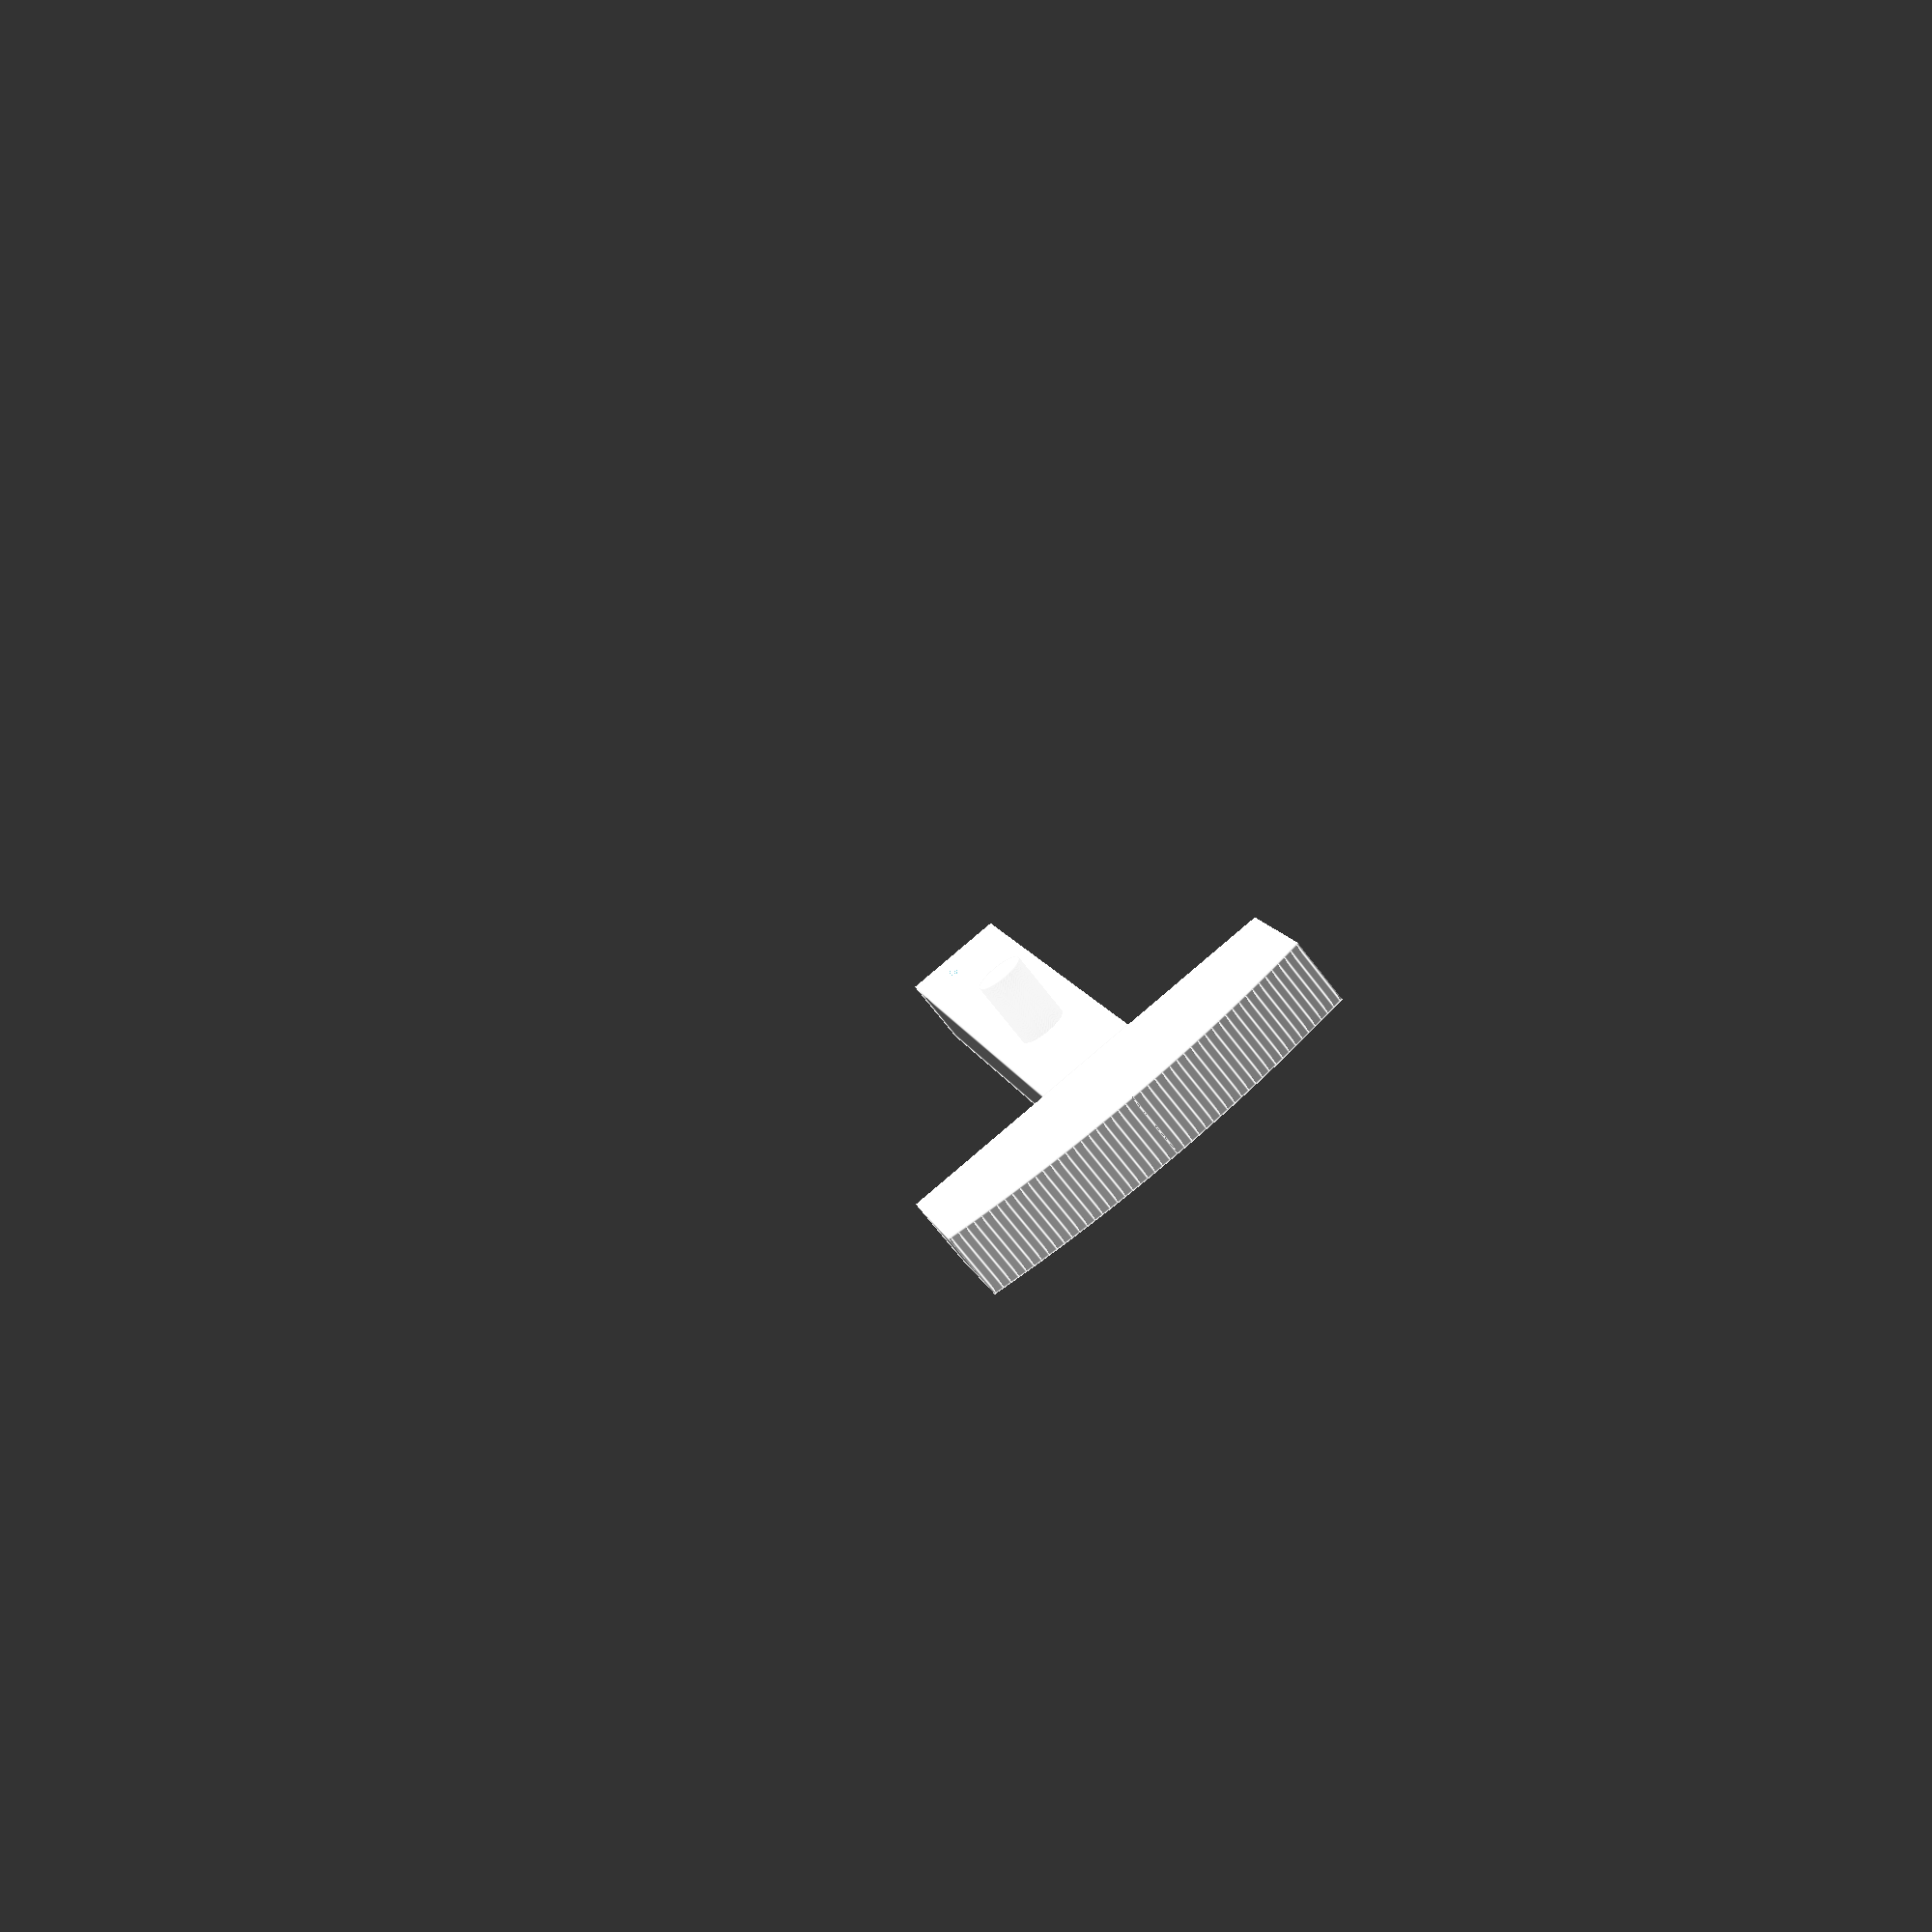
<openscad>
$fn = 500;  // Resolucion del modelo

module crank(){
    H = 10;    // Altura de la palanca (Z)
    // Contrapesa
    R = 100;    // Largo total de la palanca (X)
    Wc = 60;    // Ancho de contrapesa (Y)
    Lc = 25;    // Seccion de contrapesa (X)
    // Palanca 
    Wp = 15;    // Ancho del brazo de la  palanca
    e = 5;     // Sobresaliente opuesta a la contrapesa
    // Orificios para ejes
    rh1 = 3.5;  // Radio orificio eje central
    rh2 = 3.5;  // Radio eje biela
    dh12 = 50;  // Separacion entre orificio central y eje biela

    difference(){
        union(){
            // Contrapesa
            intersection(){
                cylinder(r = R, h = H, center = true);
                translate([R-Lc/2,0,0])
                    cube([Lc,Wc,H+1], center = true);
            }
            translate([(R-Lc-rh1-e)/2,0,0])
                cube([R-Lc+rh1+e,Wp,H], center = true);
            
            // Eje de biela
            translate([dh12,0,H])
                cylinder(r = rh2, h = H, center = true);
        }
        
        // Eje central
        cylinder(r = rh1, h = H, center = true);
    }
}

crank();
</openscad>
<views>
elev=70.0 azim=74.1 roll=37.5 proj=p view=edges
</views>
